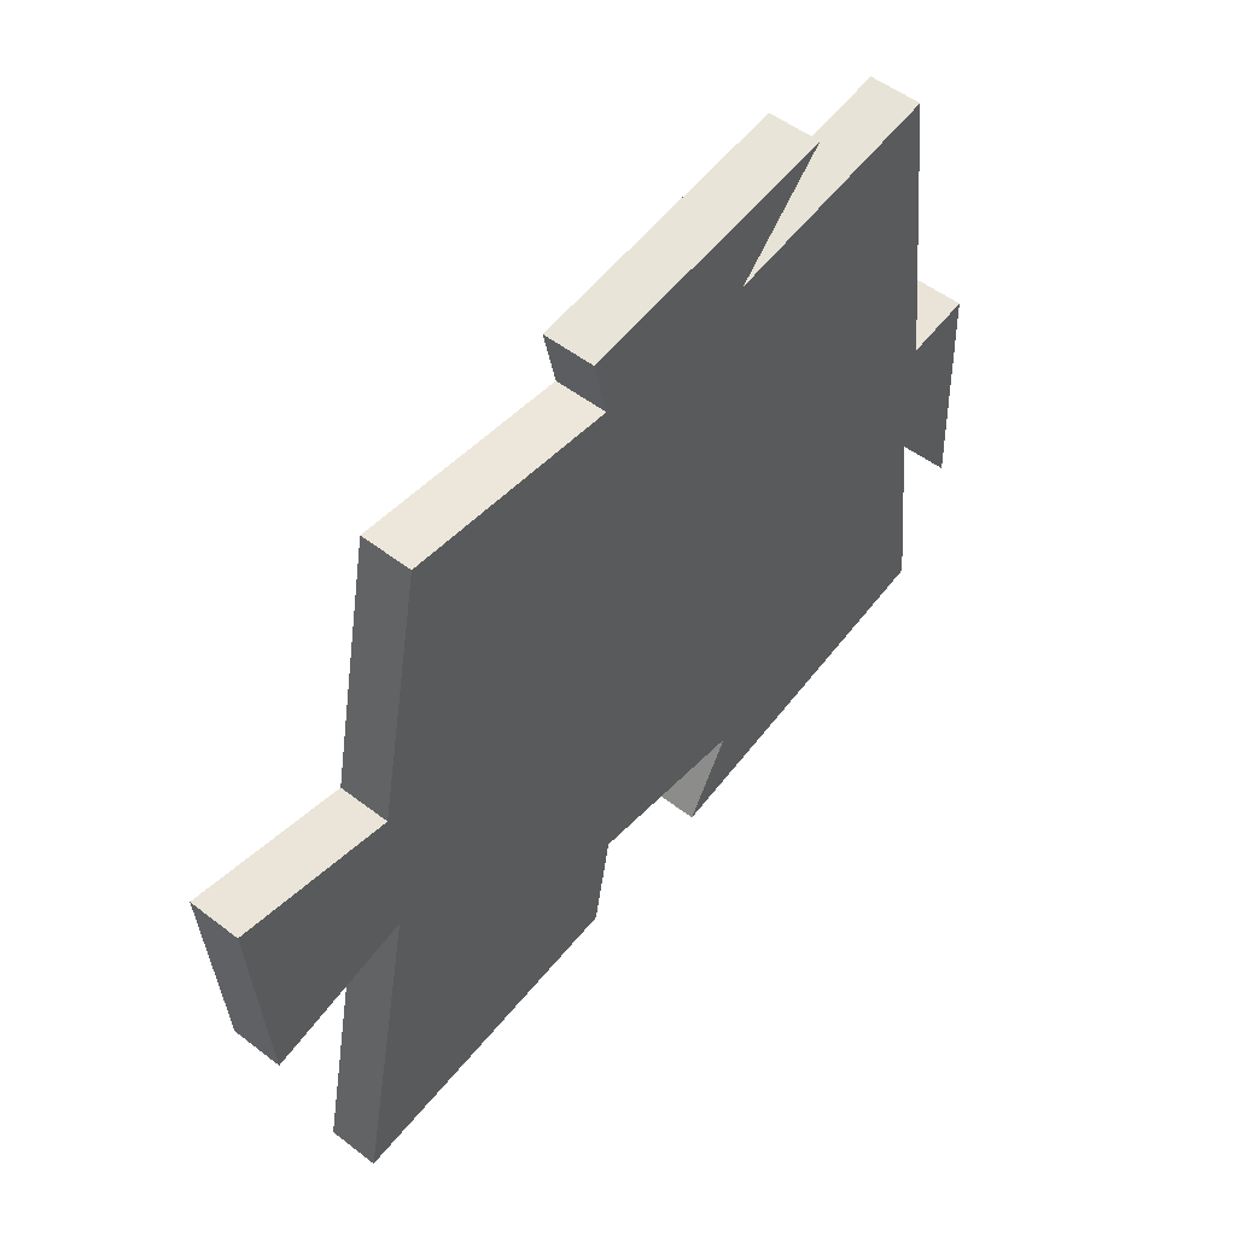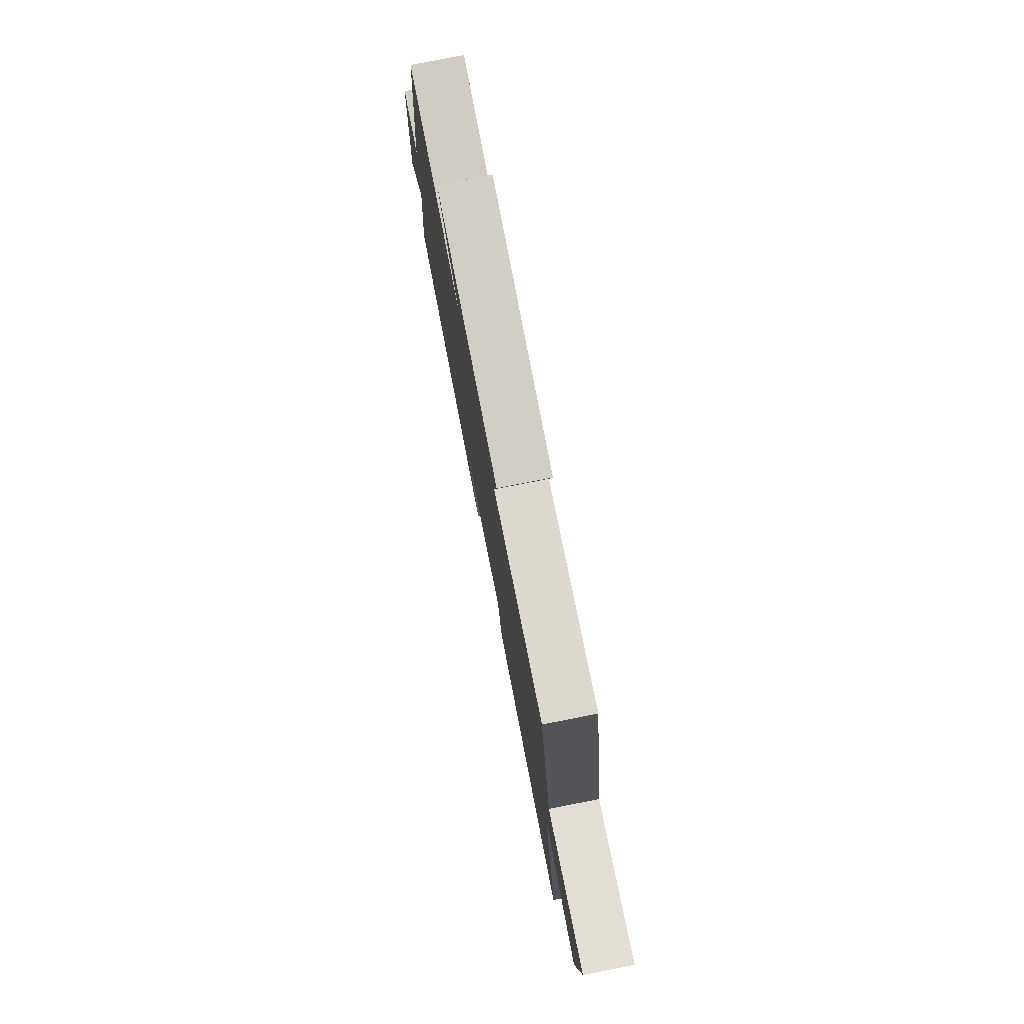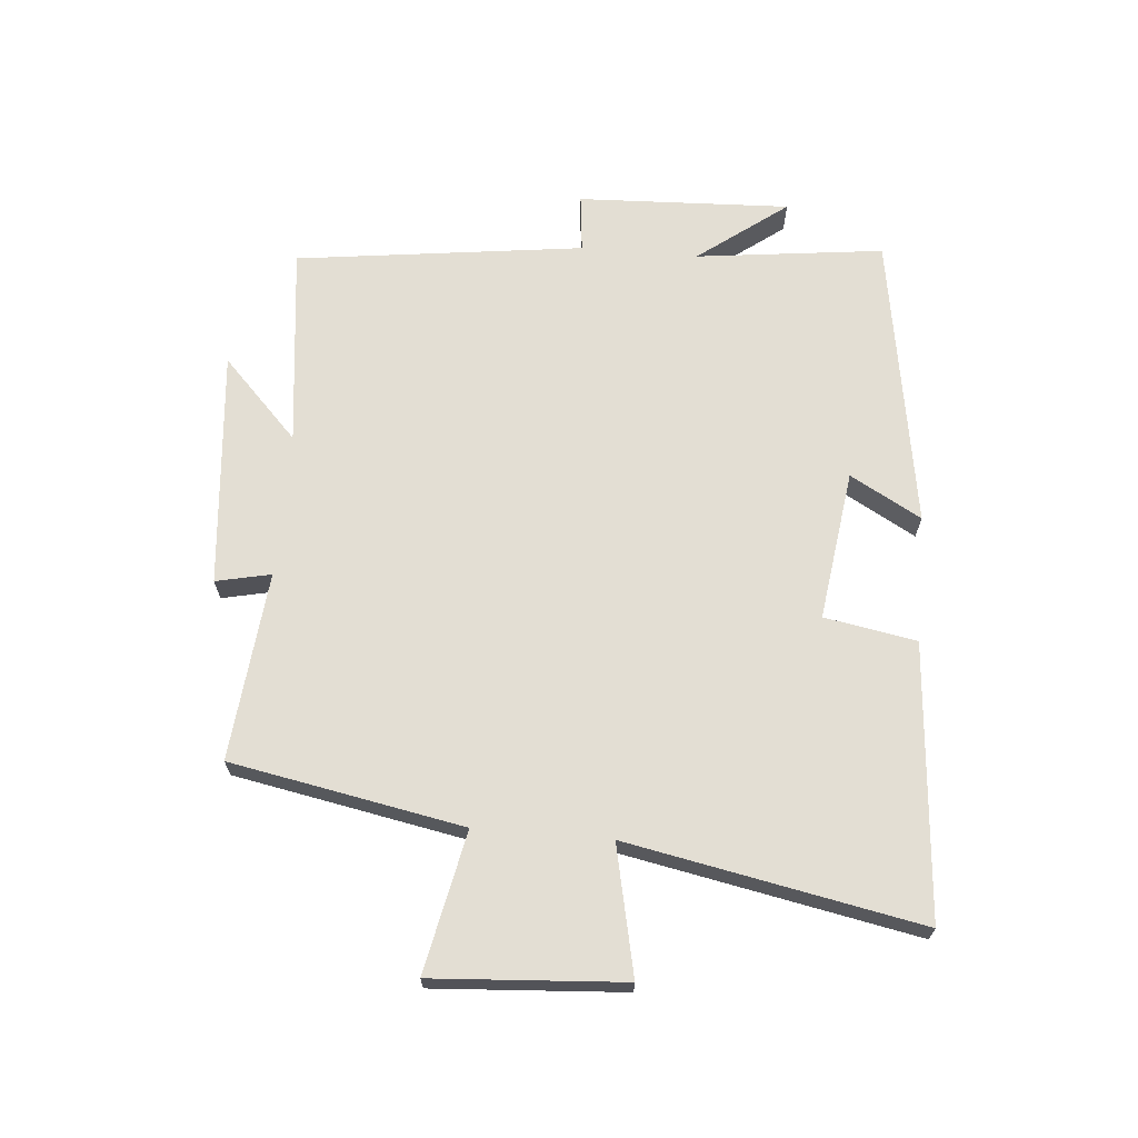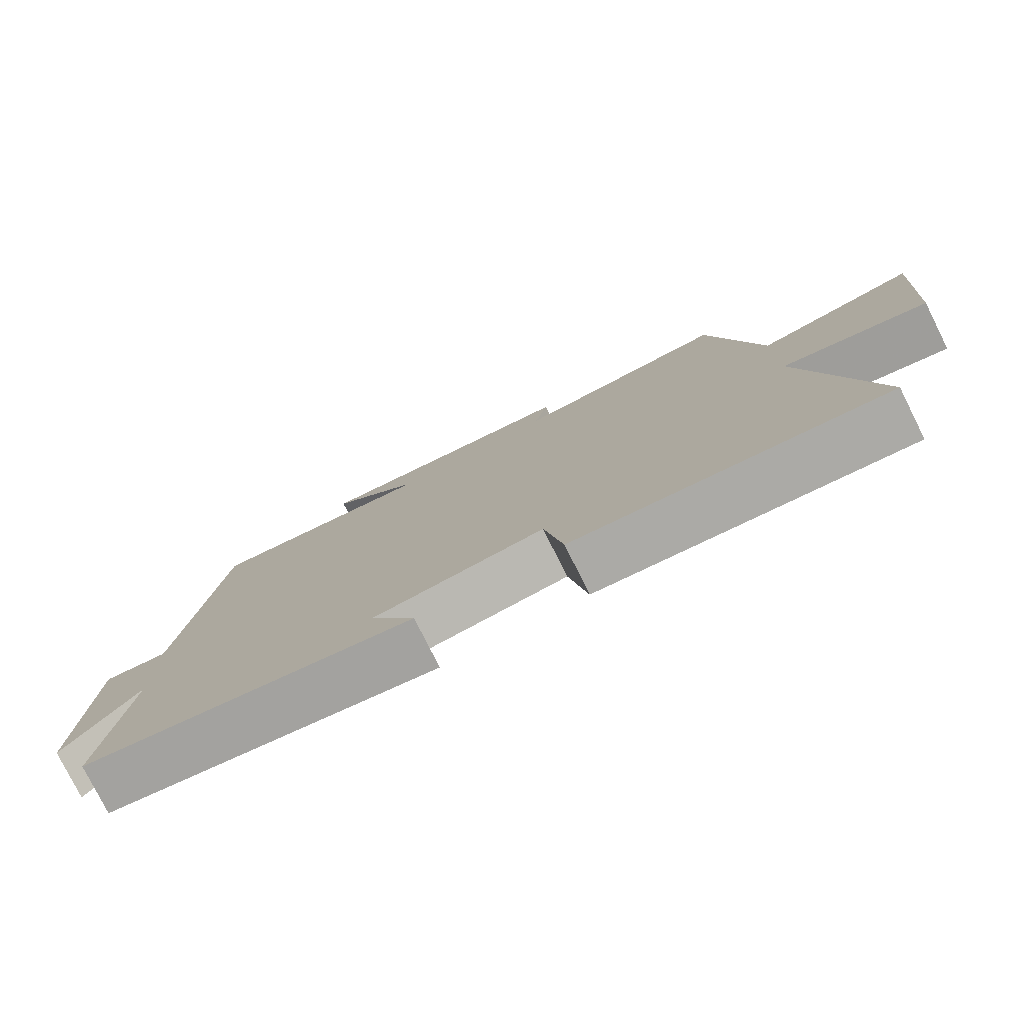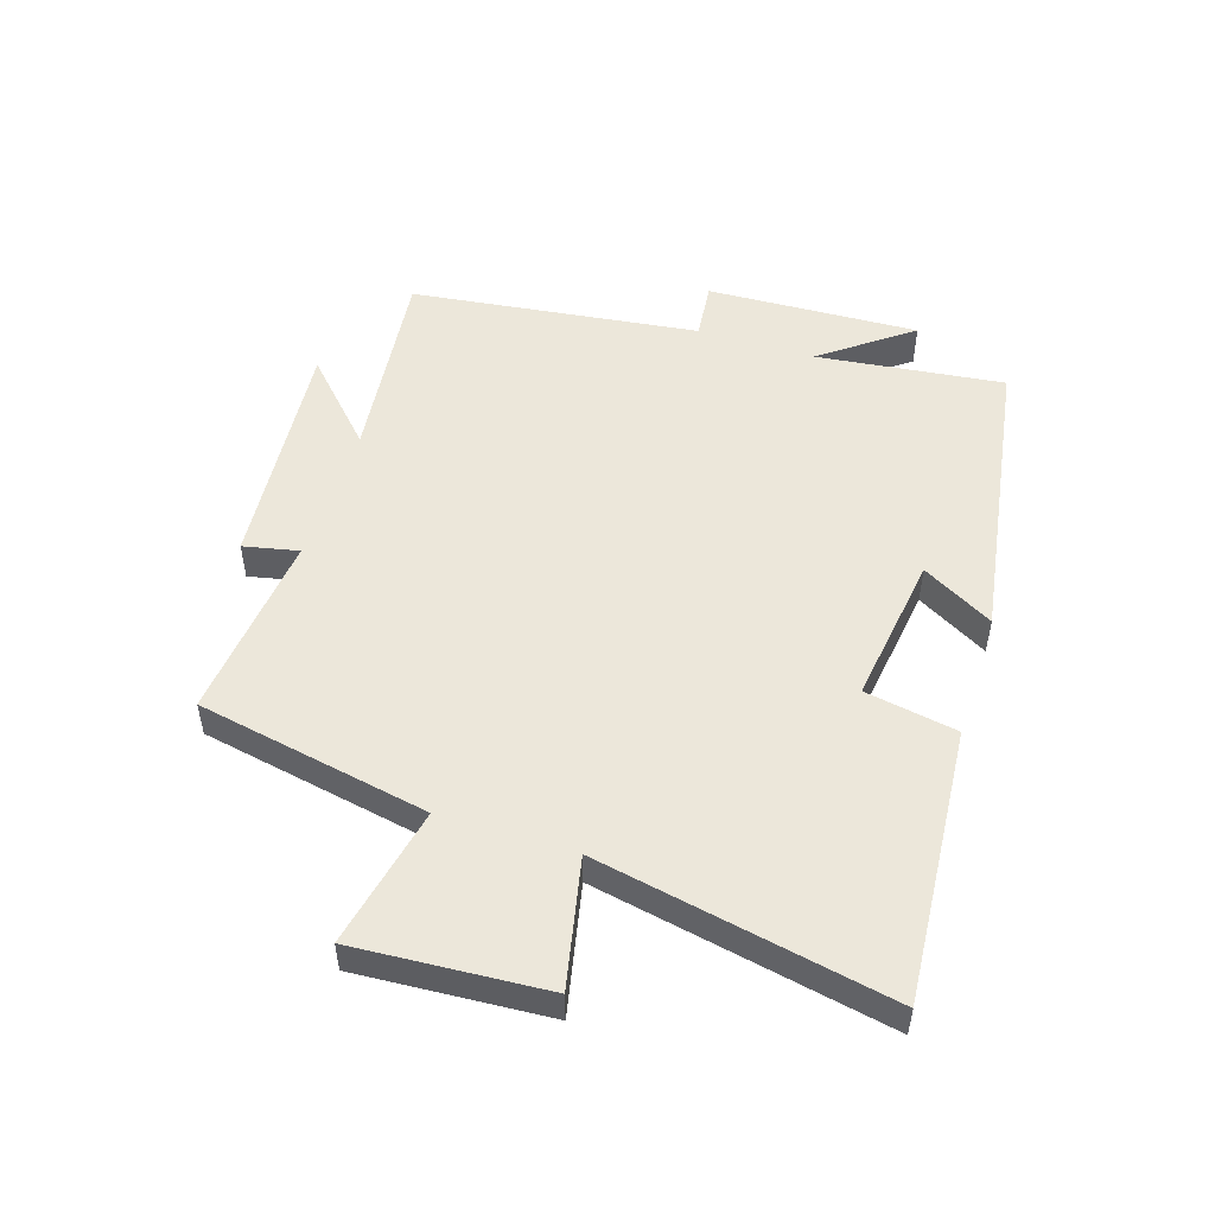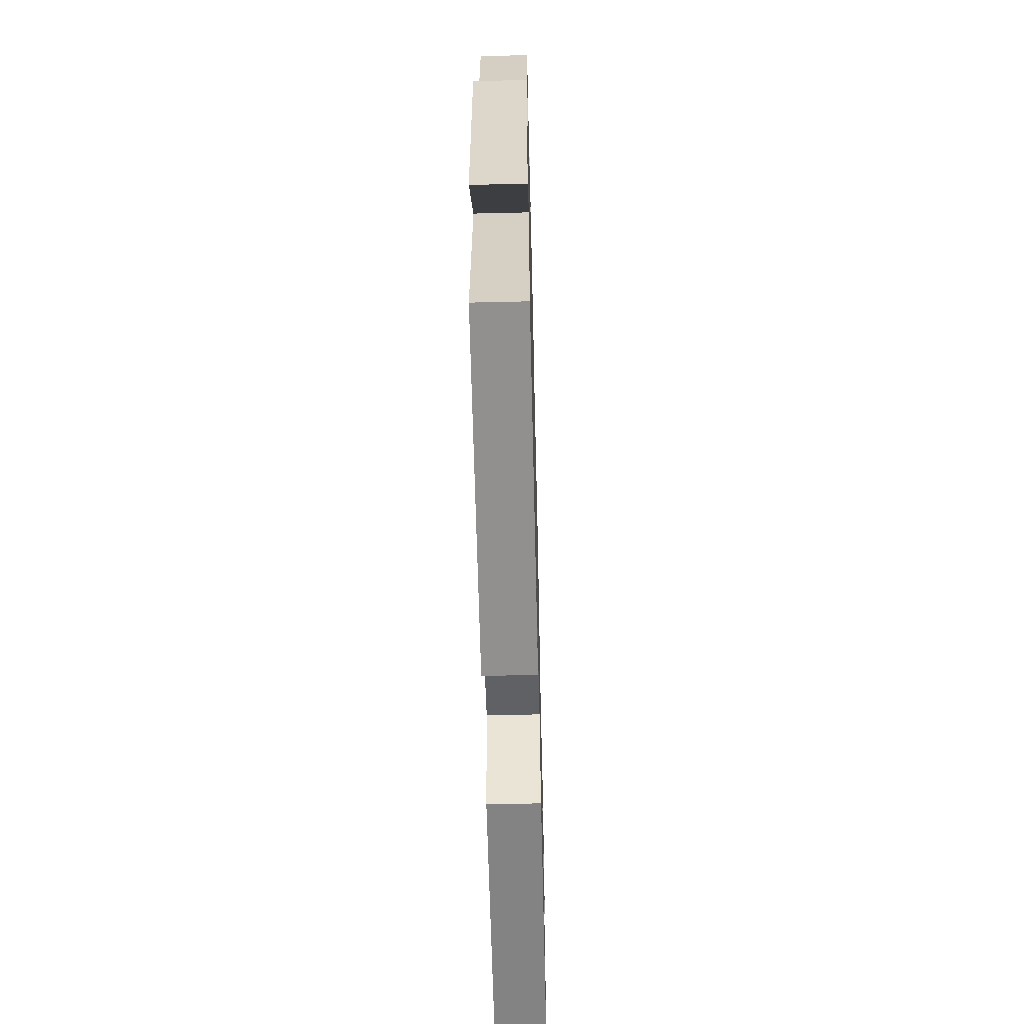
<metadata>
{"format":"obj","ext":"obj","renderer":"f3d","projection":"perspective","resolution":1024,"background":"white","views":[{"elev":53.0,"azim":129.4,"up":"+Z"},{"elev":78.0,"azim":78.9,"up":"+Z"},{"elev":67.3,"azim":94.8,"up":"+Y"},{"elev":-78.4,"azim":26.6,"up":"+Z"},{"elev":51.1,"azim":107.7,"up":"+Y"},{"elev":-56.7,"azim":-88.6,"up":"+Z"}]}
</metadata>
<code>
v 0.428 0.07 0.531
v 0.5 0.07 0.155
v 0.728 0.07 0.203
v 0.708 0.07 -0.105
v 0.5 0.07 -0.061
v 0.593 0.07 -0.534
v 0.149 0.07 -0.5
v 0.122 0.07 -0.351
v -0.122 0.07 -0.385
v -0.057 0.07 -0.5
v -0.536 0.07 -0.424
v -0.5 0.07 -0.12
v -0.608 0.07 -0.264
v -0.594 0.07 0.08
v -0.5 0.07 0.07
v -0.441 0.07 0.537
v -0.114 0.07 0.5
v -0.243 0.07 0.623
v 0.141 0.07 0.589
v 0.122 0.07 0.5
v 0.428 0 0.531
v 0.5 0 0.155
v 0.728 0 0.203
v 0.708 0 -0.105
v 0.5 0 -0.061
v 0.593 0 -0.534
v 0.149 0 -0.5
v 0.122 0 -0.351
v -0.122 0 -0.385
v -0.057 0 -0.5
v -0.536 0 -0.424
v -0.5 0 -0.12
v -0.608 0 -0.264
v -0.594 0 0.08
v -0.5 0 0.07
v -0.441 0 0.537
v -0.114 0 0.5
v -0.243 0 0.623
v 0.141 0 0.589
v 0.122 0 0.5
f 17 18 19 20
f 15 16 17
f 15 17 20
f 12 13 14 15
f 20 1 2
f 15 20 2
f 12 15 2
f 9 10 11 12
f 12 2 3
f 9 12 3
f 8 9 3
f 5 6 7 8
f 3 4 5
f 3 5 8
f 40 39 38 37
f 37 36 35
f 40 37 35
f 35 34 33 32
f 22 21 40
f 22 40 35
f 22 35 32
f 32 31 30 29
f 23 22 32
f 23 32 29
f 23 29 28
f 28 27 26 25
f 25 24 23
f 28 25 23
f 1 21 22 2
f 2 22 23 3
f 3 23 24 4
f 4 24 25 5
f 5 25 26 6
f 6 26 27 7
f 7 27 28 8
f 8 28 29 9
f 9 29 30 10
f 10 30 31 11
f 11 31 32 12
f 12 32 33 13
f 13 33 34 14
f 14 34 35 15
f 15 35 36 16
f 16 36 37 17
f 17 37 38 18
f 18 38 39 19
f 19 39 40 20
f 20 40 21 1

</code>
